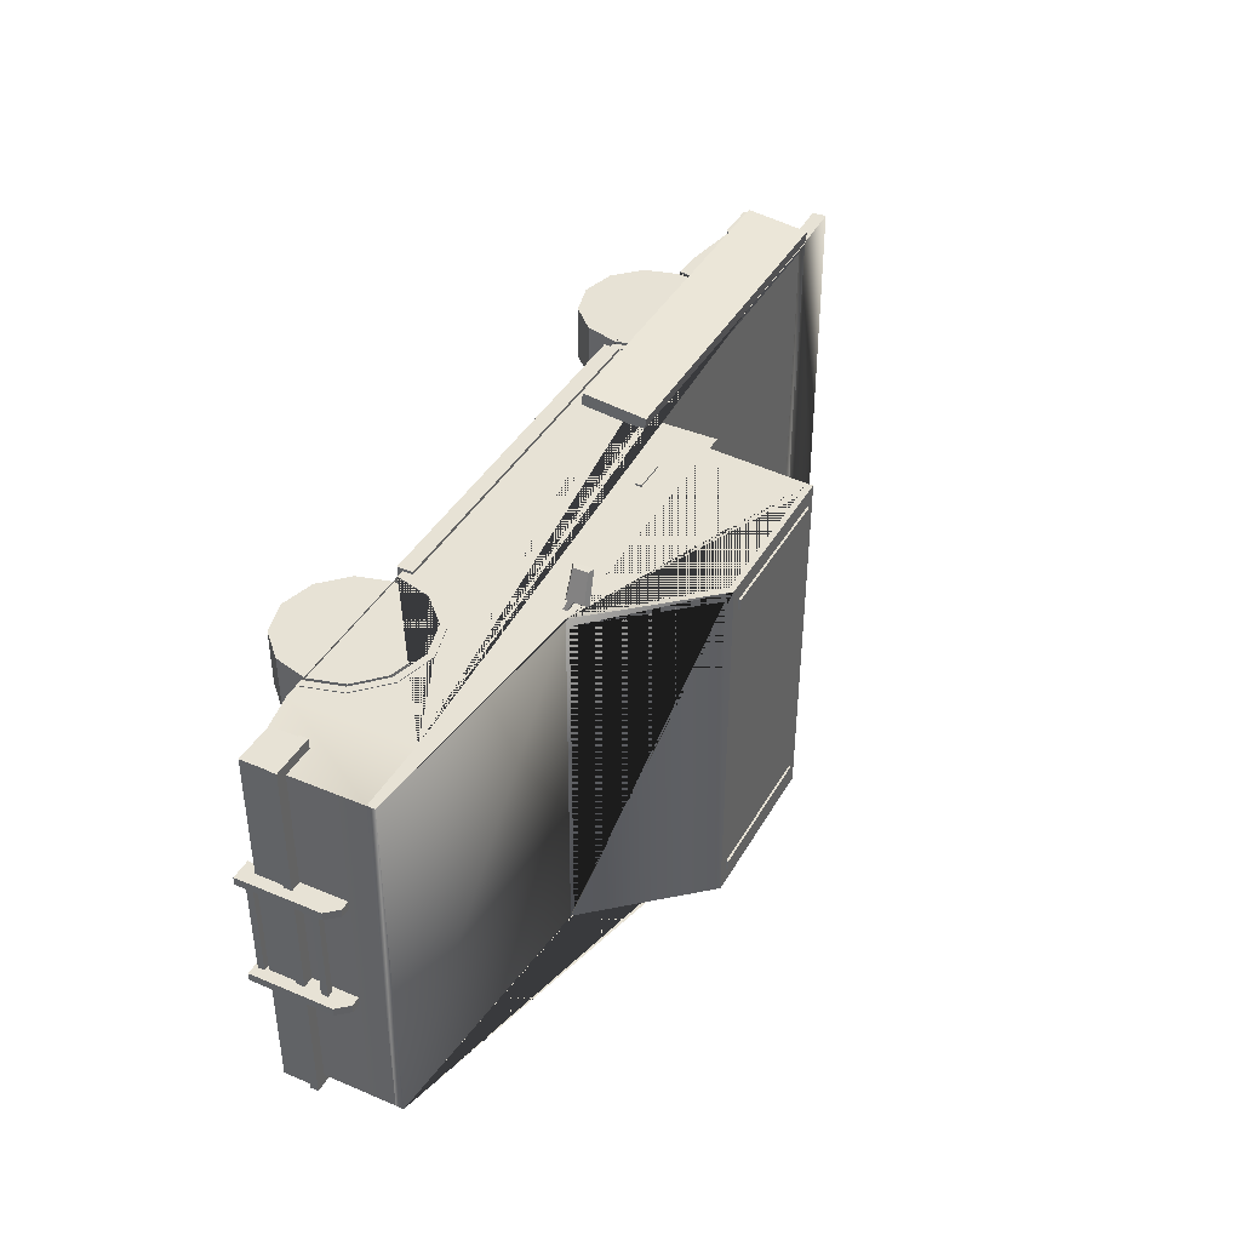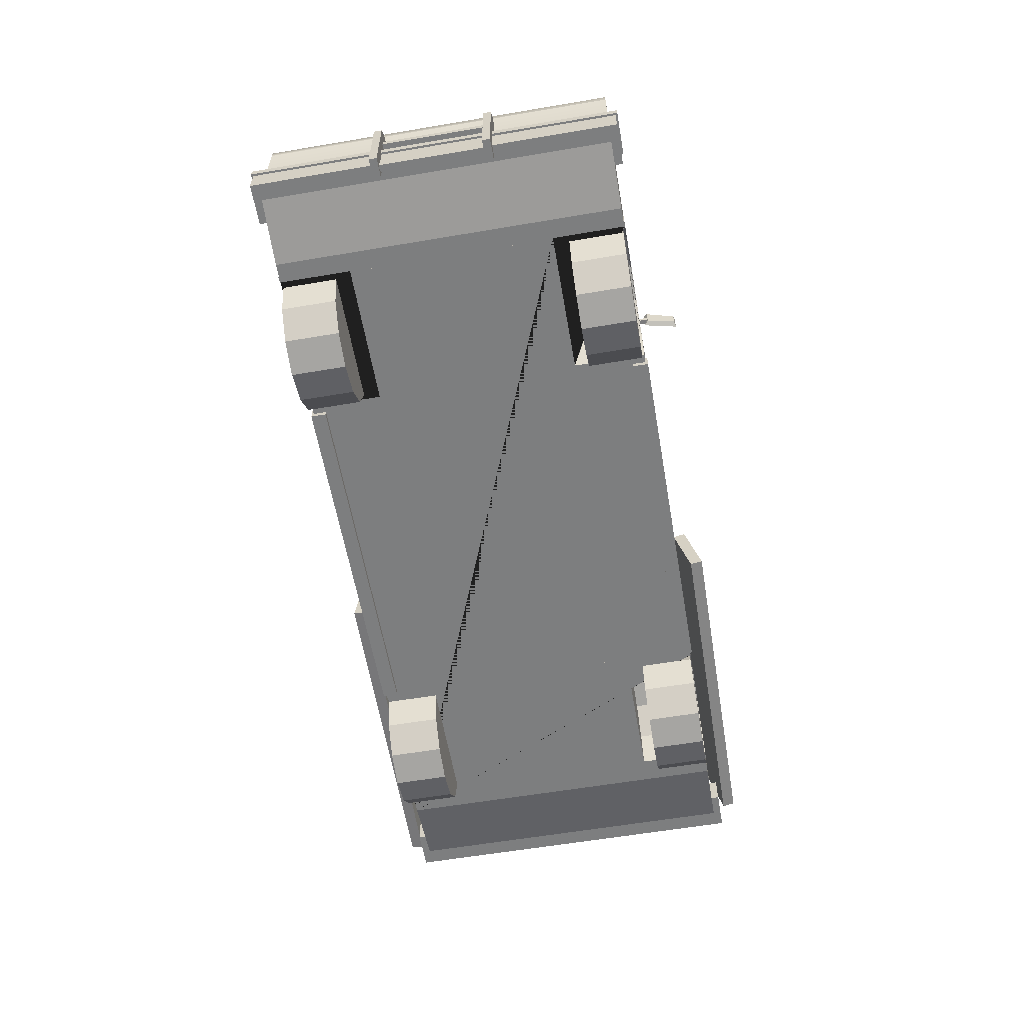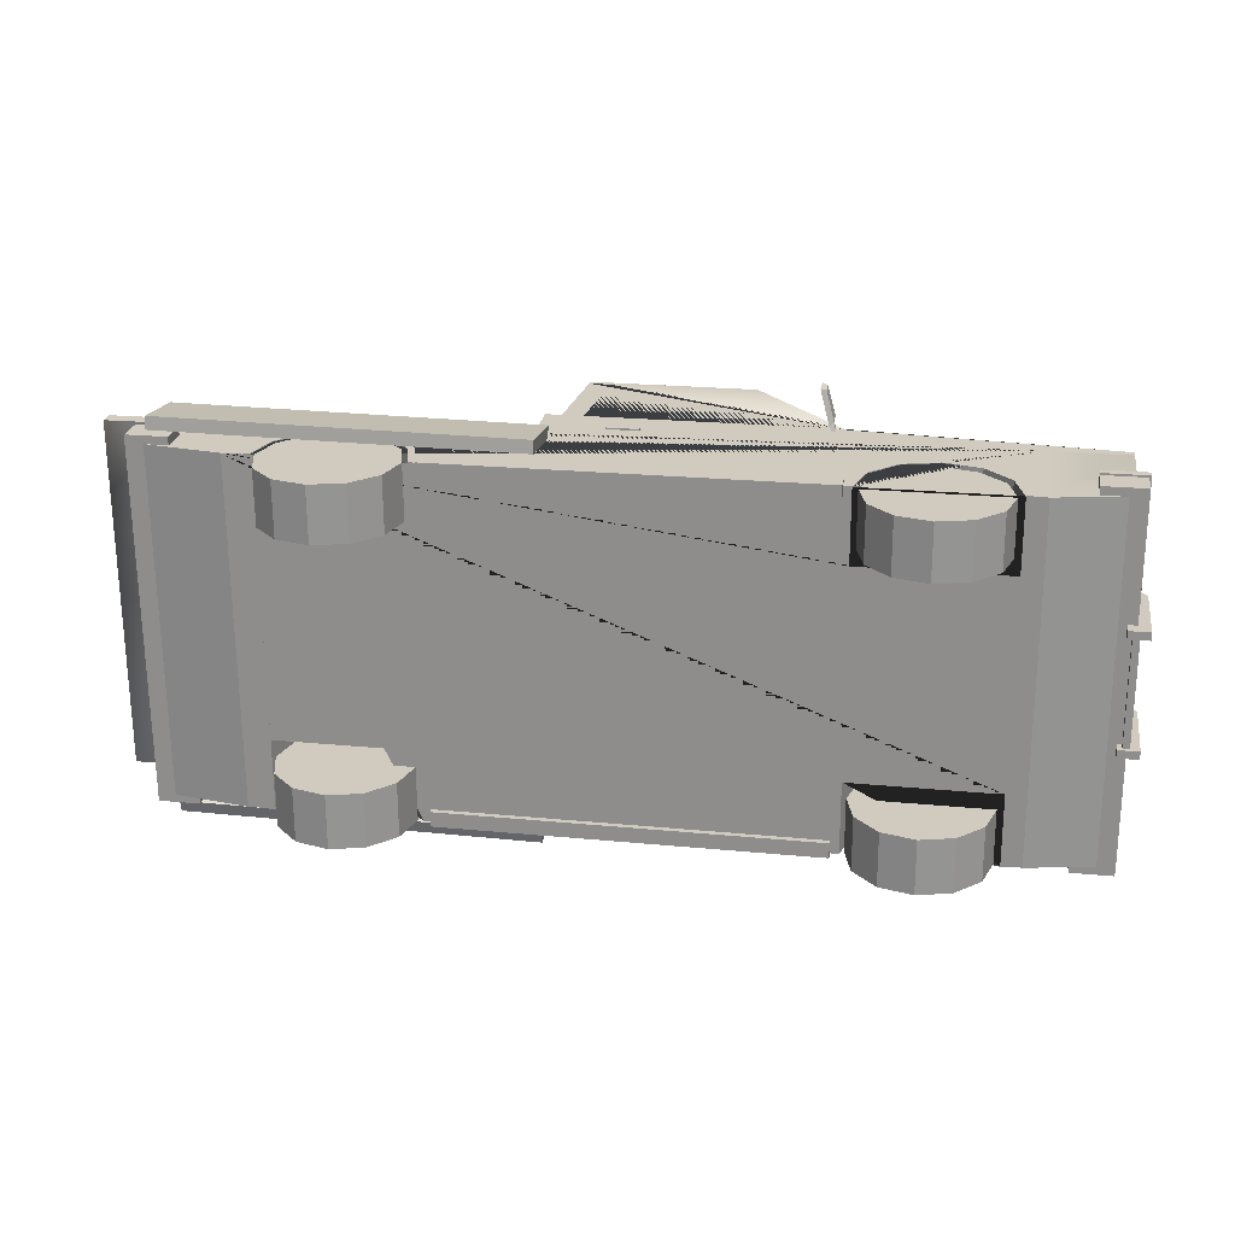
<metadata>
{"format":"obj","ext":"obj","renderer":"f3d","projection":"perspective","resolution":1024,"background":"white","views":[{"elev":40.7,"azim":-62.8,"up":"+Y"},{"elev":-59.3,"azim":-80.4,"up":"+Z"},{"elev":23.5,"azim":-170.2,"up":"+Y"}]}
</metadata>
<code>
o SPW_Vehicle_Land_Static_Pick_Up_Truck_Color03
v 1.055 1.917 2.334
v 0.8871 1.918 2.334
v 0.8665 -1.928 2.334
v 1.034 -1.929 2.334
v -4.77 -1.898 2.064
v -4.77 -1.898 1.98
v -3.97 -1.902 1.98
v 0.8665 -1.928 1.635
v 0.7815 -1.927 3.397
v 0.5561 -1.926 3.397
v 0.6411 -1.927 2.333
v -1.877 -1.913 2.333
v -2 -1.912 2.303
v -1.856 1.933 2.333
v 0.6617 1.92 2.333
v 0.5767 1.92 3.397
v 0.8021 1.919 3.397
v 0.8871 1.918 1.635
v -3.949 1.944 1.98
v -4.749 1.949 1.98
v -4.749 1.949 2.064
v -1.98 1.934 2.303
v 1.034 -1.929 1.635
v 1.055 1.917 1.635
v 2.821 1.992 0.9405
v 2.821 1.908 1.635
v 0.8871 1.898 1.634
v 0.8871 1.982 0.9392
v 2.82 2.13 0.9571
v 0.8863 2.12 0.9559
v 0.8863 2.036 1.65
v 2.82 2.046 1.652
v 4.755 2.002 0.9417
v 4.754 2.14 0.9584
v 4.754 2.056 1.653
v 4.755 1.918 1.636
v 2.8 -2.1 0.9545
v 2.8 -1.938 1.635
v 4.734 -1.928 1.632
v 4.734 -2.09 0.9521
v 2.801 -2.236 0.9868
v 4.735 -2.226 0.9844
v 4.735 -2.063 1.665
v 2.801 -2.073 1.667
v 0.8665 -2.11 0.9569
v 0.8672 -2.246 0.9892
v 0.8672 -2.083 1.67
v 0.8665 -1.948 1.637
v 5.396 -1.948 1.471
v 5.401 -1.948 1.626
v 4.701 -1.948 1.646
v 4.697 -1.948 1.491
v 4.696 1.898 1.471
v 4.701 1.899 1.625
v 5.4 1.899 1.605
v 5.396 1.898 1.451
v 2.842 1.909 1.418
v 2.839 1.305 1.418
v 3.204 1.303 1.32
v 3.208 1.907 1.32
v 3.472 1.301 1.053
v 3.475 1.906 1.053
v 3.57 1.301 0.6873
v 3.573 1.905 0.6873
v 3.472 1.301 0.322
v 3.475 1.906 0.322
v 3.204 1.303 0.05448
v 3.208 1.907 0.05448
v 2.839 1.305 -0.04342
v 2.842 1.909 -0.04342
v 2.474 1.307 0.05448
v 2.477 1.911 0.05448
v 2.206 1.308 0.322
v 2.209 1.912 0.322
v 2.108 1.308 0.6873
v 2.111 1.913 0.6873
v 2.206 1.308 1.053
v 2.209 1.912 1.053
v 2.474 1.307 1.32
v 2.477 1.911 1.32
v -2.94 1.921 1.414
v -2.943 1.322 1.414
v -2.58 1.32 1.317
v -2.577 1.919 1.317
v -2.314 1.319 1.051
v -2.311 1.917 1.051
v -2.216 1.318 0.6873
v -2.213 1.917 0.6873
v -2.314 1.319 0.3239
v -2.311 1.917 0.3239
v -2.58 1.32 0.05781
v -2.577 1.919 0.05781
v -2.943 1.322 -0.03958
v -2.94 1.921 -0.03958
v -3.307 1.324 0.05781
v -3.304 1.923 0.05781
v -3.573 1.326 0.3239
v -3.57 1.924 0.3239
v -3.67 1.326 0.6873
v -3.667 1.925 0.6873
v -3.573 1.326 1.051
v -3.57 1.924 1.051
v -3.307 1.324 1.317
v -3.304 1.923 1.317
v 2.825 -1.335 1.418
v 2.822 -1.939 1.418
v 3.187 -1.941 1.32
v 3.19 -1.337 1.32
v 3.455 -1.943 1.053
v 3.458 -1.338 1.053
v 3.552 -1.943 0.6873
v 3.556 -1.339 0.6873
v 3.455 -1.943 0.322
v 3.458 -1.338 0.322
v 3.187 -1.941 0.05448
v 3.19 -1.337 0.05448
v 2.822 -1.939 -0.04342
v 2.825 -1.335 -0.04342
v 2.456 -1.937 0.05448
v 2.459 -1.333 0.05448
v 2.189 -1.936 0.322
v 2.192 -1.331 0.322
v 2.091 -1.935 0.6873
v 2.094 -1.331 0.6873
v 2.189 -1.936 1.053
v 2.192 -1.331 1.053
v 2.456 -1.937 1.32
v 2.459 -1.333 1.32
v -2.957 -1.291 1.414
v -2.96 -1.889 1.414
v -2.597 -1.891 1.317
v -2.594 -1.293 1.317
v -2.331 -1.892 1.051
v -2.328 -1.294 1.051
v -2.234 -1.893 0.6873
v -2.23 -1.295 0.6873
v -2.331 -1.892 0.3239
v -2.328 -1.294 0.3239
v -2.597 -1.891 0.05781
v -2.594 -1.293 0.05781
v -2.96 -1.889 -0.03958
v -2.957 -1.291 -0.03958
v -3.324 -1.887 0.05781
v -3.321 -1.289 0.05781
v -3.59 -1.886 0.3239
v -3.587 -1.287 0.3239
v -3.687 -1.885 0.6873
v -3.684 -1.287 0.6873
v -3.59 -1.886 1.051
v -3.587 -1.287 1.051
v -3.324 -1.887 1.317
v -3.321 -1.289 1.317
v 2.138 -1.942 1.078
v 2.424 -1.944 1.364
v 2.385 -1.944 1.431
v 2.07 -1.942 1.117
v 2.814 -1.946 1.468
v 3.205 -1.948 1.364
v 3.244 -1.948 1.431
v 2.814 -1.946 1.546
v 2.835 1.916 1.468
v 2.445 1.918 1.364
v 2.406 1.918 1.431
v 2.835 1.916 1.546
v 3.49 -1.95 1.078
v 3.558 -1.95 1.117
v 3.616 1.912 0.6873
v 3.511 1.912 1.078
v 3.579 1.912 1.117
v 3.694 1.911 0.6873
v 2.033 -1.942 0.6873
v 1.955 -1.941 0.6873
v 2.159 1.919 1.078
v 2.091 1.92 1.117
v 3.264 1.914 1.431
v 3.673 -1.951 0.6873
v 1.976 1.92 0.6873
v 3.595 -1.95 0.6873
v 2.054 1.92 0.6873
v 3.225 1.914 1.364
v -3.642 -1.911 1.078
v -3.357 -1.913 1.364
v -3.396 -1.913 1.431
v -3.71 -1.911 1.117
v -2.966 -1.915 1.468
v -2.576 -1.917 1.364
v -2.537 -1.917 1.431
v -2.966 -1.915 1.546
v -2.946 1.947 1.468
v -3.336 1.949 1.364
v -3.375 1.949 1.431
v -2.946 1.947 1.546
v -2.29 -1.919 1.078
v -2.222 -1.919 1.117
v -2.165 1.943 0.6873
v -2.269 1.943 1.078
v -2.202 1.943 1.117
v -2.087 1.942 0.6873
v -3.747 -1.911 0.6873
v -3.825 -1.911 0.6873
v -3.622 1.95 1.078
v -3.689 1.951 1.117
v -2.516 1.945 1.431
v -2.107 -1.92 0.6873
v -3.804 1.951 0.6873
v -2.185 -1.919 0.6873
v -3.726 1.951 0.6873
v -2.555 1.945 1.364
v -1.851 -2.09 2.352
v -1.907 -1.874 2.255
v -1.902 -1.893 2.212
v -1.846 -2.108 2.309
v -1.862 -1.862 2.255
v -1.857 -1.881 2.212
v -1.805 -2.078 2.352
v -1.8 -2.096 2.309
v -1.792 -2.329 2.421
v -1.874 -2.015 2.421
v -1.874 -2.015 2.237
v -1.792 -2.329 2.273
v -1.83 -1.973 2.449
v -1.83 -1.973 2.208
v -1.733 -2.344 2.449
v -1.733 -2.344 2.244
v -1.856 2.034 2.421
v -1.77 2.347 2.421
v -1.77 2.347 2.268
v -1.856 2.034 2.237
v -1.711 2.361 2.449
v -1.711 2.361 2.239
v -1.812 1.992 2.449
v -1.812 1.992 2.208
v -1.783 2.109 2.352
v -1.841 1.895 2.255
v -1.836 1.913 2.212
v -1.778 2.128 2.309
v -1.887 1.907 2.255
v -1.882 1.925 2.212
v -1.828 2.122 2.352
v -1.823 2.14 2.309
v -0.8512 1.64 3.478
v -0.8506 1.755 3.478
v -0.8506 1.755 3.409
v -0.8512 1.64 3.409
v 0.6807 1.747 3.478
v 0.6807 1.747 3.409
v 0.6801 1.632 3.478
v 0.6801 1.632 3.409
v -0.8693 -1.746 3.478
v -0.8687 -1.631 3.478
v -0.8687 -1.631 3.409
v -0.8693 -1.746 3.409
v 0.6626 -1.639 3.478
v 0.6626 -1.639 3.409
v 0.662 -1.754 3.478
v 0.662 -1.754 3.409
v -2.072 1.798 0.7965
v -2.071 1.966 0.7965
v -2.071 1.966 0.6292
v -2.072 1.798 0.6292
v 1.971 1.944 0.7965
v 1.971 1.944 0.6292
v 1.97 1.777 0.7965
v 1.97 1.777 0.6292
v -2.092 -1.943 0.7965
v -2.091 -1.776 0.7965
v -2.091 -1.776 0.6292
v -2.092 -1.943 0.6292
v 1.951 -1.798 0.7965
v 1.951 -1.798 0.6292
v 1.95 -1.965 0.7965
v 1.95 -1.965 0.6292
v -4.881 -0.5737 1.455
v -4.874 0.6259 1.455
v -4.874 0.6259 1.384
v -4.881 -0.5737 1.384
v -4.803 0.6255 1.455
v -4.803 0.6255 1.384
v -4.809 -0.574 1.455
v -4.809 -0.574 1.384
v -4.881 -0.5737 0.7913
v -4.874 0.6259 0.7913
v -4.874 0.6259 0.7197
v -4.881 -0.5737 0.7197
v -4.803 0.6255 0.7913
v -4.803 0.6255 0.7197
v -4.809 -0.574 0.7913
v -4.809 -0.574 0.7197
v -4.978 -0.6317 1.568
v -4.977 -0.5457 1.568
v -4.977 -0.5457 0.6809
v -4.978 -0.6317 0.6809
v -4.759 -0.5469 1.568
v -4.759 -0.5469 0.6809
v -4.76 -0.6329 1.568
v -4.76 -0.6329 0.6809
v -4.76 -0.6329 1.698
v -4.867 -0.6323 1.698
v -4.759 -0.5469 1.698
v -4.866 -0.5463 1.698
v -4.971 0.599 1.568
v -4.971 0.6851 1.568
v -4.971 0.6851 0.6809
v -4.971 0.599 0.6809
v -4.753 0.6839 1.568
v -4.753 0.6839 0.6809
v -4.753 0.5978 1.568
v -4.753 0.5978 0.6809
v -4.753 0.5978 1.698
v -4.86 0.5984 1.698
v -4.753 0.6839 1.698
v -4.86 0.6845 1.698
v 0.03413 1.807 2.03
v 0.03485 1.941 2.03
v 0.03485 1.941 1.958
v 0.03413 1.807 1.958
v 0.3778 1.939 2.03
v 0.3778 1.939 1.958
v 0.3771 1.805 2.03
v 0.3771 1.805 1.958
v 0.01407 -1.941 2.03
v 0.01479 -1.807 2.03
v 0.01479 -1.807 1.958
v 0.01407 -1.941 1.958
v 0.3578 -1.809 2.03
v 0.3578 -1.809 1.958
v 0.357 -1.943 2.03
v 0.357 -1.943 1.958
v -4.886 -2.005 1.211
v -4.865 2.057 1.211
v -4.865 2.057 1.122
v -4.886 -2.005 1.122
v -4.395 2.055 1.211
v -4.395 2.055 1.122
v -4.416 -2.008 1.211
v -4.416 -2.008 1.122
v 4.461 -2.035 1.129
v 4.483 1.987 1.129
v 4.483 1.987 0.8221
v 4.461 -2.035 0.8221
v 4.93 1.984 1.129
v 4.93 1.984 0.8221
v 4.909 -2.037 1.129
v 4.909 -2.037 0.8221
v -4.863 -1.985 1.129
v -4.842 2.037 1.129
v -4.842 2.037 0.8221
v -4.863 -1.985 0.8221
v -4.394 2.034 1.129
v -4.394 2.034 0.8221
v -4.416 -1.987 1.129
v -4.416 -1.987 0.8221
v 3.251 1.906 1.635
v 4.755 1.898 1.635
v 4.843 1.897 0.8388
v 3.909 1.902 0.6873
v 3.62 1.904 0.6876
v 3.515 1.904 1.08
v 3.228 1.906 1.367
v 2.836 1.908 1.472
v 2.443 1.91 1.367
v 2.156 1.912 1.08
v 2.051 1.912 0.6876
v -2.157 1.935 0.6872
v -2.263 1.935 1.082
v -2.552 1.937 1.371
v -2.946 1.939 1.476
v -3.341 1.941 1.371
v -3.63 1.943 1.082
v -3.736 1.943 0.6872
v -3.949 1.944 0.6873
v 4.734 -1.948 1.635
v 4.823 -1.949 0.8388
v 3.889 -1.944 0.6873
v -4.749 1.949 0.8388
v 3.6 -1.942 0.6876
v 3.604 -1.154 0.6876
v 2.035 -1.145 0.6876
v 2.031 -1.934 0.6876
v -2.178 -1.911 0.6872
v -2.174 -1.123 0.6872
v -3.752 -1.114 0.6872
v -3.756 -1.903 0.6872
v -3.97 -1.902 0.6873
v -3.74 1.155 0.6872
v -2.161 1.146 0.6872
v 2.047 1.124 0.6876
v 3.616 1.115 0.6876
v 3.511 1.116 1.08
v 3.224 1.117 1.367
v 2.832 1.119 1.472
v 2.439 1.122 1.367
v 2.152 1.123 1.08
v -2.267 1.147 1.082
v -2.556 1.148 1.371
v -2.951 1.15 1.476
v -3.345 1.153 1.371
v -3.634 1.154 1.082
v -0.9662 1.928 3.457
v 0.8021 1.919 3.457
v 0.8021 1.919 3.404
v -0.9219 1.928 3.397
v -1.856 1.917 2.333
v 0.6616 1.903 2.333
v 0.5766 1.904 3.397
v 0.8037 1.822 3.371
v 0.8799 1.822 2.417
v 0.8604 -1.831 2.417
v 3.23 -1.94 1.635
v -4.77 -1.898 0.8388
v -3.65 -1.904 1.082
v -3.362 -1.905 1.371
v -2.967 -1.907 1.476
v -2.572 -1.909 1.371
v -2.284 -1.911 1.082
v 2.136 -1.935 1.08
v 2.423 -1.936 1.367
v 2.815 -1.938 1.472
v 3.207 -1.94 1.367
v 3.495 -1.942 1.08
v 3.499 -1.153 1.08
v 3.212 -1.152 1.367
v 2.819 -1.15 1.472
v 2.427 -1.148 1.367
v 2.14 -1.146 1.08
v -2.279 -1.122 1.082
v -2.568 -1.121 1.371
v -2.963 -1.119 1.476
v -3.357 -1.117 1.371
v -3.646 -1.115 1.082
v -1.977 -1.816 2.329
v -1.958 1.837 2.329
v -1.018 1.832 3.399
v -0.922 1.912 3.397
v 0.7815 -1.927 3.457
v 0.7815 -1.927 3.404
v 0.783 -1.831 3.391
v 0.8021 1.822 3.391
v 0.8863 1.779 1.635
v 0.8672 -1.789 1.635
v 4.58 -1.948 1.635
v 4.6 1.899 1.635
v 0.6412 -1.91 2.333
v -1.877 -1.896 2.333
v 0.5562 -1.909 3.397
v -1.932 1.837 2.329
v -0.9922 1.832 3.4
v -1.037 -1.821 3.399
v -1.012 -1.821 3.4
v -0.9867 -1.918 3.457
v -0.9425 -1.918 3.397
v -0.9424 -1.901 3.397
v -1.952 -1.816 2.329
v 0.7604 -1.831 3.391
v 0.8439 -1.831 2.417
v 0.8634 1.822 2.417
v 0.7799 1.823 3.391
v 4.6 1.899 1.635
v 4.58 -1.948 1.635
v 5.396 -0.02536 1.461
v 4.697 -0.02536 1.481
v 4.696 1.898 1.471
v 5.396 1.898 1.451
v 5.396 -1.948 1.471
v 4.697 -1.948 1.491
f 1 2 3 4
f 5 6 7 8 3 9 10 11 12 13
f 14 15 16 17 2 18 19 20 21 22
f 4 23 24 1
f 4 3 8 23
f 24 18 2 1
f 25 26 27 28
f 29 30 31 32
f 33 34 35 36
f 27 31 30 28
f 25 29 34 33
f 26 32 31 27
f 36 35 32 26
f 28 30 29 25
f 34 29 32 35
f 33 36 26 25
f 37 38 39 40
f 41 42 43 44
f 45 46 47 48
f 39 43 42 40
f 37 41 46 45
f 38 44 43 39
f 48 47 44 38
f 40 42 41 37
f 46 41 44 47
f 45 48 38 37
f 49 50 51 52
f 53 54 55 56
f 56 55 50 49
f 57 58 59 60
f 60 59 61 62
f 62 61 63 64
f 64 63 65 66
f 66 65 67 68
f 68 67 69 70
f 70 69 71 72
f 72 71 73 74
f 74 73 75 76
f 76 75 77 78
f 59 58 79 77 75 73 71 69 67 65 63 61
f 80 79 58 57
f 78 77 79 80
f 57 60 62 64 66 68 70 72 74 76 78 80
f 81 82 83 84
f 84 83 85 86
f 86 85 87 88
f 88 87 89 90
f 90 89 91 92
f 92 91 93 94
f 94 93 95 96
f 96 95 97 98
f 98 97 99 100
f 100 99 101 102
f 83 82 103 101 99 97 95 93 91 89 87 85
f 104 103 82 81
f 102 101 103 104
f 81 84 86 88 90 92 94 96 98 100 102 104
f 105 106 107 108
f 108 107 109 110
f 110 109 111 112
f 112 111 113 114
f 114 113 115 116
f 116 115 117 118
f 118 117 119 120
f 120 119 121 122
f 122 121 123 124
f 124 123 125 126
f 107 106 127 125 123 121 119 117 115 113 111 109
f 128 127 106 105
f 126 125 127 128
f 105 108 110 112 114 116 118 120 122 124 126 128
f 129 130 131 132
f 132 131 133 134
f 134 133 135 136
f 136 135 137 138
f 138 137 139 140
f 140 139 141 142
f 142 141 143 144
f 144 143 145 146
f 146 145 147 148
f 148 147 149 150
f 131 130 151 149 147 145 143 141 139 137 135 133
f 152 151 130 129
f 150 149 151 152
f 129 132 134 136 138 140 142 144 146 148 150 152
f 153 154 155 156
f 157 158 159 160
f 161 162 163 164
f 158 165 166 159
f 167 168 169 170
f 171 153 156 172
f 162 173 174 163
f 164 160 159 175
f 175 159 166 169
f 169 166 176 170
f 177 172 156 174
f 163 155 160 164
f 174 156 155 163
f 165 178 176 166
f 173 179 177 174
f 168 180 175 169
f 154 157 160 155
f 180 161 164 175
f 171 172 177 179
f 170 176 178 167
f 168 167 178 165
f 180 168 165 158
f 161 180 158 157
f 162 161 157 154
f 173 162 154 153
f 179 173 153 171
f 181 182 183 184
f 185 186 187 188
f 189 190 191 192
f 186 193 194 187
f 195 196 197 198
f 199 181 184 200
f 190 201 202 191
f 192 188 187 203
f 203 187 194 197
f 197 194 204 198
f 205 200 184 202
f 191 183 188 192
f 202 184 183 191
f 193 206 204 194
f 201 207 205 202
f 196 208 203 197
f 182 185 188 183
f 208 189 192 203
f 199 200 205 207
f 198 204 206 195
f 196 195 206 193
f 208 196 193 186
f 189 208 186 185
f 190 189 185 182
f 201 190 182 181
f 207 201 181 199
f 209 210 211 212
f 210 213 214 211
f 213 215 216 214
f 215 209 212 216
f 212 211 214 216
f 215 213 210 209
f 217 218 219 220
f 218 221 222 219
f 221 223 224 222
f 223 217 220 224
f 220 219 222 224
f 223 221 218 217
f 225 226 227 228
f 226 229 230 227
f 229 231 232 230
f 231 225 228 232
f 228 227 230 232
f 231 229 226 225
f 233 234 235 236
f 234 237 238 235
f 237 239 240 238
f 239 233 236 240
f 236 235 238 240
f 239 237 234 233
f 241 242 243 244
f 242 245 246 243
f 245 247 248 246
f 247 241 244 248
f 244 243 246 248
f 247 245 242 241
f 249 250 251 252
f 250 253 254 251
f 253 255 256 254
f 255 249 252 256
f 252 251 254 256
f 255 253 250 249
f 257 258 259 260
f 258 261 262 259
f 261 263 264 262
f 263 257 260 264
f 260 259 262 264
f 263 261 258 257
f 265 266 267 268
f 266 269 270 267
f 269 271 272 270
f 271 265 268 272
f 268 267 270 272
f 271 269 266 265
f 273 274 275 276
f 274 277 278 275
f 277 279 280 278
f 279 273 276 280
f 276 275 278 280
f 279 277 274 273
f 281 282 283 284
f 282 285 286 283
f 285 287 288 286
f 287 281 284 288
f 284 283 286 288
f 287 285 282 281
f 289 290 291 292
f 290 293 294 291
f 293 295 296 294
f 295 289 292 296
f 292 291 294 296
f 289 295 297 298
f 297 299 300 298
f 295 293 299 297
f 293 290 300 299
f 290 289 298 300
f 301 302 303 304
f 302 305 306 303
f 305 307 308 306
f 307 301 304 308
f 304 303 306 308
f 301 307 309 310
f 309 311 312 310
f 307 305 311 309
f 305 302 312 311
f 302 301 310 312
f 313 314 315 316
f 314 317 318 315
f 317 319 320 318
f 319 313 316 320
f 316 315 318 320
f 319 317 314 313
f 321 322 323 324
f 322 325 326 323
f 325 327 328 326
f 327 321 324 328
f 324 323 326 328
f 327 325 322 321
f 329 330 331 332
f 330 333 334 331
f 333 335 336 334
f 335 329 332 336
f 332 331 334 336
f 335 333 330 329
f 337 338 339 340
f 338 341 342 339
f 341 343 344 342
f 343 337 340 344
f 340 339 342 344
f 343 341 338 337
f 345 346 347 348
f 346 349 350 347
f 349 351 352 350
f 351 345 348 352
f 348 347 350 352
f 351 349 346 345
f 353 354 355 356
f 19 18 353 356 357 358 359 360 361 362 363 364 365 366 367 368 369 370 371
f 354 372 373 355
f 355 373 374 356
f 20 19 371 375
f 356 374 376 377 378 379 380 381 382 383 384 371 370 385 386 364 363 387 388 357
f 358 357 388 389
f 359 358 389 390
f 360 359 390 391
f 361 360 391 392
f 362 361 392 393
f 387 363 362 393
f 365 364 386 394
f 366 365 394 395
f 367 366 395 396
f 368 367 396 397
f 369 368 397 398
f 385 370 369 398
f 22 399 400 401 16 402 14
f 15 14 403 404
f 16 15 404 405
f 17 16 401
f 3 2 17 406 407 408
f 21 20 6 5
f 22 21 5 13
f 372 409 374 373
f 6 20 375 410
f 371 384 410 375
f 409 8 7 384 383 411 412 413 414 415 380 379 416 417 418 419 420 376 374
f 421 377 376 420
f 378 377 421 422 423 424 425
f 416 379 378 425
f 426 381 380 415
f 382 381 426 427 428 429 430
f 411 383 382 430
f 386 385 398 397 396 395 394
f 388 387 393 392 391 390 389
f 399 22 13 431 432 433
f 14 402 434 403
f 405 404 403 434
f 402 16 405 434
f 435 436 9 3 408 437 438 406 17 401 400
f 2 18 439
f 23 440 439 24
f 7 6 410 384
f 412 411 430 429
f 413 412 429 428
f 414 413 428 427
f 415 414 427 426
f 417 416 425 424
f 418 417 424 423
f 419 418 423 422
f 420 419 422 421
f 23 8 440
f 23 441 442 24
f 12 11 443 444
f 436 10 9
f 11 10 445 443
f 433 432 446 447
f 448 433 447 449
f 433 448 431 13 450 399
f 400 399 450 435
f 451 12 444 452
f 452 444 443 445
f 10 451 452 445
f 432 431 453 446
f 447 446 453 449
f 431 448 449 453
f 451 10 436 435 450 13 12
f 454 455 456 457
f 437 408 455 454
f 438 437 454 457
f 457 456 407 406 438
f 455 408 407 456
f 2 439 440 3
f 440 8 3
f 439 18 24
f 372 354 458 459
f 50 55 54 51
f 460 461 462 463
f 464 465 461 460
o Plane_Plane.001
v 1.056 -1.925 1.645
v 4.582 -1.925 1.645
v 1.056 1.879 1.645
v 4.582 1.879 1.645
f 466 467 469 468

</code>
